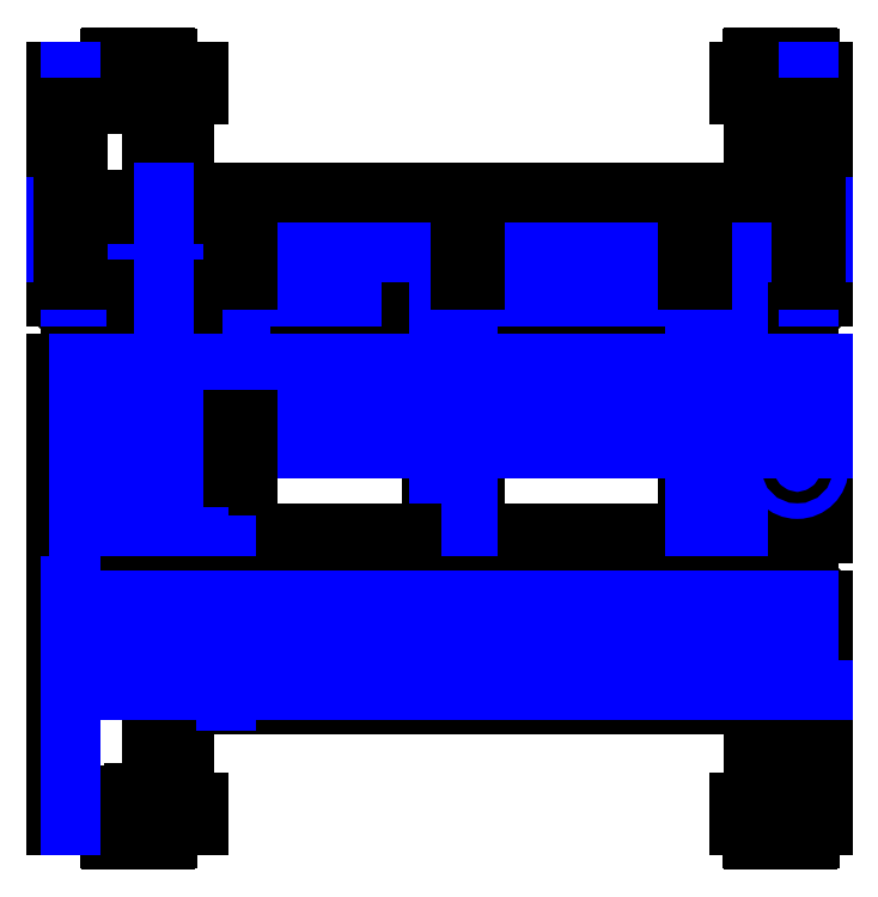
<metadata>
{"format":"dxf","ext":"dxf","renderer":"ezdxf+matplotlib","layout":"modelspace","background":"white","min_lineweight":24,"dpi":150}
</metadata>
<code>
0
SECTION
2
ENTITIES
0
LINE
8
0
10
135
20
-30
30
0
11
135
21
30
31
0
0
CIRCLE
8
0
10
125
20
21
30
0
40
4.78
0
INSERT
8
0
2
m3-t-slot
10
110.5
20
106.4
30
0
41
1
42
-1
43
1
50
90
44
1
45
1
0
LINE
8
0
10
110.5
20
104.9
30
0
11
110.5
21
90
31
0
0
LINE
8
0
10
105.5
20
124.9
30
0
11
105.5
21
132.9
31
0
0
LINE
8
0
10
105.5
20
124.9
30
0
11
110.5
21
124.9
31
0
0
LINE
8
0
10
110.5
20
107.9
30
0
11
110.5
21
124.9
31
0
0
INSERT
8
0
2
m3-t-slot-full
10
120.2
20
132.9
30
0
50
180
44
1
45
1
0
LINE
8
0
10
105.5
20
132.9
30
0
11
110.2
21
132.9
31
0
0
LINE
8
0
10
130.2
20
132.9
30
0
11
135
21
132.9
31
0
0
INSERT
8
0
2
m3-t-slot
10
110.5
20
-106.4
30
0
50
270
44
1
45
1
0
LINE
8
0
10
110.5
20
-104.9
30
0
11
110.5
21
-90
31
0
0
LINE
8
0
10
105.5
20
-124.9
30
0
11
105.5
21
-132.9
31
0
0
LINE
8
0
10
105.5
20
-124.9
30
0
11
110.5
21
-124.9
31
0
0
LINE
8
0
10
110.5
20
-107.9
30
0
11
110.5
21
-124.9
31
0
0
INSERT
8
0
2
m3-t-slot-full
10
120.2
20
-132.9
30
0
41
1
42
-1
43
1
50
180
44
1
45
1
0
LINE
8
0
10
105.5
20
-132.9
30
0
11
110.2
21
-132.9
31
0
0
LINE
8
0
10
130.2
20
-132.9
30
0
11
135
21
-132.9
31
0
0
INSERT
8
0
2
m3-t-slot-full
10
105
20
30
30
0
50
180
44
1
45
1
0
INSERT
8
0
2
m3-t-slot-full
10
-2.84e-14
20
30
30
0
50
180
44
1
45
1
0
INSERT
8
0
2
m3-t-slot-full
10
0
20
-30
30
0
44
1
45
1
0
INSERT
8
0
2
m3-t-slot-full
10
105
20
-30
30
0
44
1
45
1
0
LINE
8
0
10
10
20
30
30
0
11
95
21
30
31
0
0
LINE
8
0
10
115
20
30
30
0
11
135
21
30
31
0
0
LINE
8
0
10
135
20
-30
30
0
11
115
21
-30
31
0
0
LINE
8
0
10
95
20
-30
30
0
11
10
21
-30
31
0
0
INSERT
8
0
2
cutouts
10
105
20
-85
30
0
44
1
45
1
0
INSERT
8
0
2
cutouts
10
-2.84e-14
20
-85
30
0
44
1
45
1
0
INSERT
8
0
2
cutouts
10
-5.68e-14
20
85
30
0
44
1
45
1
0
INSERT
8
0
2
cutouts
10
105
20
85
30
0
44
1
45
1
0
LINE
8
0
10
135
20
-132.9
30
0
11
135
21
-53.5
31
0
0
ARC
8
0
10
130
20
-53.5
30
0
40
5
50
0
51
90
0
LINE
8
0
10
-135
20
132.9
30
0
11
-135
21
53.5
31
0
0
ARC
8
0
10
-130
20
53.5
30
0
40
5
50
180
51
270
0
LINE
8
0
10
-130
20
48.5
30
0
11
130
21
48.5
31
0
0
LINE
8
0
10
135
20
132.9
30
0
11
135
21
53.5
31
0
0
ARC
8
0
10
130
20
53.5
30
0
40
5
50
270
51
360
0
LINE
8
Drawings
10
-130
20
53.5
30
0
11
130
21
53.5
31
0
0
INSERT
8
0
2
cutouts
10
105
20
-53.5
30
0
44
1
45
1
0
INSERT
8
0
2
cutouts
10
-2.84e-14
20
-53.5
30
0
44
1
45
1
0
INSERT
8
0
2
cutouts
10
-2.67e-14
20
53.5
30
0
44
1
45
1
0
INSERT
8
0
2
cutouts
10
105
20
53.5
30
0
44
1
45
1
0
INSERT
8
0
2
cutouts
10
90
20
-1.24e-14
30
0
50
90
44
1
45
1
0
INSERT
8
0
2
cutouts
10
10
20
3.4e-15
30
0
50
90
44
1
45
1
0
LINE
8
Drawings
10
-135
20
85
30
0
11
135
21
85
31
0
0
LINE
8
Drawings
10
-70
20
-89
30
0
11
-70
21
85
31
0
0
LINE
8
Drawings
10
-3.55e-14
20
-89
30
0
11
-2.48e-14
21
85
31
0
0
LINE
8
Drawings
10
10
20
-89
30
0
11
10
21
85
31
0
0
LINE
8
Drawings
10
90
20
-89
30
0
11
90
21
85
31
0
0
LINE
8
Drawings
10
105
20
-89
30
0
11
105
21
85
31
0
0
LINE
8
Drawings
10
-135
20
69.25
30
0
11
135
21
69.25
31
0
0
INSERT
8
0
2
cutouts
10
-70
20
69.25
30
0
50
90
44
1
45
1
0
INSERT
8
0
2
cutouts
10
10
20
69.25
30
0
50
90
44
1
45
1
0
INSERT
8
0
2
cutouts
10
90
20
69.25
30
0
50
90
44
1
45
1
0
LINE
8
Drawings
10
130
20
132.9
30
0
11
130
21
53.5
31
0
0
INSERT
8
0
2
cutouts
10
130
20
69.25
30
0
50
90
44
1
45
1
0
INSERT
8
0
2
cutouts
10
130
20
110
30
0
50
90
44
1
45
1
0
INSERT
8
0
2
nema17
10
-106
20
-9
30
0
50
270
44
1
45
1
0
CIRCLE
8
0
10
-117
20
21
30
0
40
4.78
0
INSERT
8
0
2
m3-t-slot-full
10
-97
20
30
30
0
50
180
44
1
45
1
0
INSERT
8
0
2
m3-t-slot-full
10
-75
20
-30
30
0
44
1
45
1
0
LINE
8
0
10
-87
20
30
30
0
11
-10
21
30
31
0
0
LINE
8
0
10
-10
20
-30
30
0
11
-65
21
-30
31
0
0
INSERT
8
0
2
m3-t-slot
10
-90
20
106.4
30
0
50
90
44
1
45
1
0
LINE
8
0
10
-90
20
104.9
30
0
11
-90
21
90
31
0
0
LINE
8
0
10
-90
20
107.9
30
0
11
-90
21
124.9
31
0
0
LINE
8
0
10
-90
20
124.9
30
0
11
-85
21
124.9
31
0
0
LINE
8
0
10
-85
20
124.9
30
0
11
-85
21
132.9
31
0
0
LINE
8
0
10
-90
20
90
30
0
11
110.5
21
90
31
0
0
INSERT
8
0
2
m3-t-slot-full
10
-106
20
132.9
30
0
50
180
44
1
45
1
0
LINE
8
0
10
-135
20
132.9
30
0
11
-116
21
132.9
31
0
0
LINE
8
0
10
-96
20
132.9
30
0
11
-85
21
132.9
31
0
0
INSERT
8
0
2
cutouts
10
-97
20
85
30
0
44
1
45
1
0
INSERT
8
0
2
cutouts
10
-97
20
53.5
30
0
44
1
45
1
0
LINE
8
Drawings
10
-97
20
90
30
0
11
-97
21
8
31
0
0
INSERT
8
0
2
m3-t-slot
10
-90
20
-106.4
30
0
41
1
42
-1
43
1
50
270
44
1
45
1
0
LINE
8
0
10
-90
20
-104.9
30
0
11
-90
21
-90
31
0
0
LINE
8
0
10
-90
20
-107.9
30
0
11
-90
21
-124.9
31
0
0
LINE
8
0
10
-90
20
-124.9
30
0
11
-85
21
-124.9
31
0
0
LINE
8
0
10
-85
20
-124.9
30
0
11
-85
21
-132.9
31
0
0
LINE
8
0
10
-90
20
-90
30
0
11
110.5
21
-90
31
0
0
INSERT
8
0
2
m3-t-slot-full
10
-106
20
-132.9
30
0
41
1
42
-1
43
1
50
180
44
1
45
1
0
LINE
8
0
10
-96
20
-132.9
30
0
11
-85
21
-132.9
31
0
0
INSERT
8
0
2
cutouts
10
-75
20
-85
30
0
44
1
45
1
0
INSERT
8
0
2
cutouts
10
-75
20
-53.5
30
0
44
1
45
1
0
LINE
8
Drawings
10
-75
20
-34
30
0
11
-75
21
-89
31
0
0
LINE
8
0
10
-135
20
30
30
0
11
-107
21
30
31
0
0
LINE
8
0
10
-85
20
-30
30
0
11
-135
21
-30
31
0
0
LINE
8
0
10
-135
20
30
30
0
11
-135
21
-30
31
0
0
LINE
8
Drawings
10
115
20
12
30
0
11
115
21
30
31
0
0
LINE
8
Drawings
10
125
20
12
30
0
11
125
21
30
31
0
0
CIRCLE
8
Drawings
10
126
20
-6.75
30
0
40
5.1
0
CIRCLE
8
Drawings
10
126
20
-6.75
30
0
40
7.5
0
LINE
8
Drawings
10
135
20
30
30
0
11
-127
21
30
31
0
0
LINE
8
Drawings
10
-127
20
-9
30
0
11
-85
21
-9
31
0
0
LINE
8
Drawings
10
-106
20
-30
30
0
11
-106
21
12
31
0
0
LINE
8
Drawings
10
-127
20
12
30
0
11
-85
21
12
31
0
0
LINE
8
Drawings
10
-127
20
-30
30
0
11
-85
21
-30
31
0
0
LINE
8
Drawings
10
-85
20
-30
30
0
11
-85
21
12
31
0
0
LINE
8
Drawings
10
-127
20
-30
30
0
11
-127
21
12
31
0
0
LINE
8
Drawings
10
-107
20
30
30
0
11
-107
21
12
31
0
0
LINE
8
Drawings
10
135
20
12
30
0
11
-127
21
12
31
0
0
LINE
8
Drawings
10
-117
20
30
30
0
11
-117
21
12
31
0
0
CIRCLE
8
0
10
126
20
-6.75
30
0
40
2
0
LINE
8
Drawings
10
-127
20
2.58e-14
30
0
11
135
21
-2.75e-14
31
0
0
LINE
8
0
10
-135
20
-132.9
30
0
11
-116
21
-132.9
31
0
0
LINE
8
0
10
-135
20
-48.5
30
0
11
130
21
-48.5
31
0
0
LINE
8
0
10
-135
20
-132.9
30
0
11
-135
21
-48.5
31
0
0
LINE
8
Drawings
10
-130
20
132.9
30
0
11
-130
21
53.5
31
0
0
LINE
8
Drawings
10
-130
20
-132.9
30
0
11
-130
21
-48.5
31
0
0
LINE
8
Drawings
10
-130
20
-53.5
30
0
11
130
21
-53.5
31
0
0
LINE
8
Drawings
10
-130
20
-69.25
30
0
11
130
21
-69.25
31
0
0
LINE
8
Drawings
10
-130
20
-85
30
0
11
135
21
-85
31
0
0
INSERT
8
0
2
cutouts
10
-70
20
1.42e-14
30
0
50
90
44
1
45
1
0
INSERT
8
0
2
cutouts
10
-130
20
69.25
30
0
50
90
44
1
45
1
0
INSERT
8
0
2
cutouts
10
-130
20
110
30
0
50
90
44
1
45
1
0
ENDSEC
0
EOF

</code>
